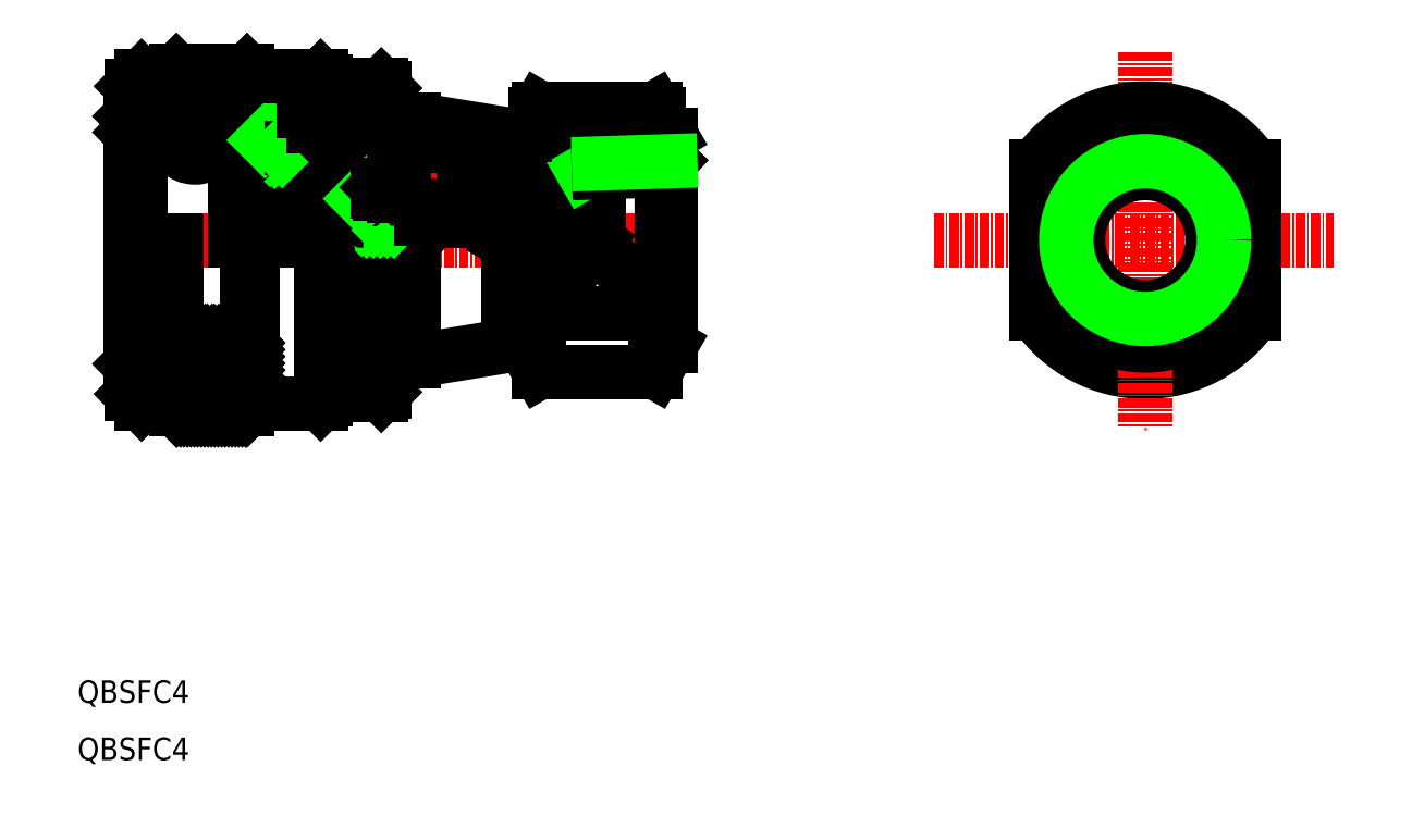
<metadata>
{"format":"dxf","ext":"dxf","renderer":"ezdxf+matplotlib","layout":"modelspace","background":"white","min_lineweight":24,"dpi":150}
</metadata>
<code>
0
SECTION
2
ENTITIES
0
TEXT
8
0
10
245.6
20
103
30
0
40
3
1
QBSFC4
11
245.6
21
102
31
0
73
     1
0
TEXT
8
0
10
245.6
20
110.6
30
0
40
3
1
QBSFC4
11
245.6
21
109.6
31
0
73
     1
0
LINE
8
0
10
295.1
20
175.7
30
0
11
294.5
21
176.4
31
0
0
LINE
8
0
10
295.1
20
174.5
30
0
11
293.2
21
174.5
31
0
0
LINE
8
CENTER
10
327.5
20
171.9
30
0
11
249.4
21
171.9
31
0
0
LINE
8
0
10
302.8
20
157.9
30
0
11
290.1
21
155.8
31
0
0
LINE
8
0
10
304.5
20
180.8
30
0
11
287.6
21
180.8
31
0
0
LINE
8
0
10
288.1
20
176.4
30
0
11
297.7
21
176.4
31
0
0
LINE
8
0
10
288.1
20
178
30
0
11
297.7
21
178
31
0
0
LINE
8
CENTER
10
286
20
177.2
30
0
11
299.7
21
177.2
31
0
0
LINE
8
0
10
305.2
20
174.4
30
0
11
293.2
21
174.4
31
0
0
LINE
8
0
10
283.2
20
171.9
30
0
11
283.2
21
151.3
31
0
0
LINE
8
0
10
286.3
20
171.9
30
0
11
286.3
21
151.7
31
0
0
LINE
8
0
10
285.9
20
151.3
30
0
11
285.9
21
171.9
31
0
0
LINE
8
0
10
262.9
20
149.4
30
0
11
268.1
21
154.6
31
0
0
LINE
8
0
10
262.5
20
158.4
30
0
11
268.1
21
152.8
31
0
0
LINE
8
0
10
278.5
20
171.9
30
0
11
278.5
21
150.8
31
0
0
LINE
8
0
10
268.9
20
171.9
30
0
11
268.9
21
150.2
31
0
0
LINE
8
0
10
268.1
20
149.4
30
0
11
268.1
21
171.9
31
0
0
LINE
8
0
10
277.9
20
150.2
30
0
11
277.9
21
171.9
31
0
0
LINE
8
0
10
252.8
20
171.9
30
0
11
252.8
21
151.4
31
0
0
LINE
8
0
10
257.9
20
171.9
30
0
11
257.9
21
150.2
31
0
0
LINE
8
0
10
258.7
20
149.4
30
0
11
258.7
21
171.9
31
0
0
LINE
8
0
10
254.1
20
150.2
30
0
11
254.1
21
171.9
31
0
0
LINE
8
0
10
258.7
20
154
30
0
11
263.3
21
149.4
31
0
0
LINE
8
0
10
260.2
20
149.4
30
0
11
268.1
21
157.3
31
0
0
LINE
8
0
10
259.3
20
149.4
30
0
11
268.1
21
158.2
31
0
0
LINE
8
0
10
258.7
20
149.7
30
0
11
267.4
21
158.4
31
0
0
LINE
8
0
10
258.7
20
150.6
30
0
11
266.4
21
158.4
31
0
0
LINE
8
0
10
258.7
20
151.5
30
0
11
265.5
21
158.4
31
0
0
LINE
8
0
10
258.7
20
152.5
30
0
11
264.6
21
158.4
31
0
0
LINE
8
0
10
258.7
20
153.4
30
0
11
263.7
21
158.4
31
0
0
LINE
8
0
10
261.1
20
149.4
30
0
11
268.1
21
156.4
31
0
0
LINE
8
0
10
262
20
149.4
30
0
11
268.1
21
155.5
31
0
0
LINE
8
0
10
258.9
20
158.4
30
0
11
267.9
21
149.4
31
0
0
LINE
8
0
10
259.8
20
158.4
30
0
11
268.1
21
150.1
31
0
0
LINE
8
0
10
260.7
20
158.4
30
0
11
268.1
21
151
31
0
0
LINE
8
0
10
261.6
20
158.4
30
0
11
268.1
21
151.9
31
0
0
LINE
8
0
10
258.7
20
157.7
30
0
11
267
21
149.4
31
0
0
LINE
8
0
10
258.7
20
156.8
30
0
11
266.1
21
149.4
31
0
0
LINE
8
0
10
258.7
20
155.9
30
0
11
265.2
21
149.4
31
0
0
LINE
8
0
10
258.7
20
154.9
30
0
11
264.3
21
149.4
31
0
0
LINE
8
0
10
268.9
20
150.2
30
0
11
268.1
21
149.4
31
0
0
LINE
8
0
10
258.7
20
152.2
30
0
11
261.5
21
149.4
31
0
0
LINE
8
0
10
258.7
20
151.3
30
0
11
260.6
21
149.4
31
0
0
LINE
8
0
10
258.7
20
149.4
30
0
11
268.1
21
149.4
31
0
0
LINE
8
0
10
258.7
20
153.1
30
0
11
262.4
21
149.4
31
0
0
LINE
8
0
10
257.9
20
150.2
30
0
11
254.1
21
150.2
31
0
0
LINE
8
0
10
252.8
20
151.4
30
0
11
254.1
21
150.2
31
0
0
LINE
8
0
10
257.9
20
150.2
30
0
11
258.7
21
149.4
31
0
0
LINE
8
0
10
258.7
20
150.4
30
0
11
259.7
21
149.4
31
0
0
LINE
8
0
10
258.7
20
149.5
30
0
11
258.8
21
149.4
31
0
0
LINE
8
0
10
263.8
20
149.4
30
0
11
268.1
21
153.7
31
0
0
LINE
8
0
10
267.4
20
149.4
30
0
11
268.1
21
150
31
0
0
LINE
8
0
10
264.7
20
149.4
30
0
11
268.1
21
152.7
31
0
0
LINE
8
0
10
265.6
20
149.4
30
0
11
268.1
21
151.8
31
0
0
LINE
8
0
10
266.5
20
149.4
30
0
11
268.1
21
150.9
31
0
0
LINE
8
0
10
282.7
20
152
30
0
11
278.5
21
152
31
0
0
LINE
8
0
10
268.9
20
150.2
30
0
11
277.9
21
150.2
31
0
0
LINE
8
0
10
278.5
20
150.8
30
0
11
277.9
21
150.2
31
0
0
LINE
8
0
10
283.2
20
151.3
30
0
11
285.9
21
151.3
31
0
0
ARC
8
0
10
282.7
20
151.4
30
0
40
0.5143
50
0
51
90
0
LINE
8
0
10
286.3
20
151.7
30
0
11
285.9
21
151.3
31
0
0
LINE
8
0
10
268.9
20
193.6
30
0
11
268.1
21
194.4
31
0
0
LINE
8
0
10
266.5
20
184.9
30
0
11
268.8
21
184.2
31
0
0
LINE
8
0
10
263.3
20
191.9
30
0
11
278.2
21
191.9
31
0
0
LINE
8
0
10
263.7
20
189
30
0
11
276.5
21
189
31
0
0
LINE
8
0
10
263.7
20
190.8
30
0
11
276.5
21
190.8
31
0
0
LINE
8
0
10
276.9
20
189
30
0
11
256.6
21
189
31
0
0
LINE
8
CENTER
10
261.5
20
189.9
30
0
11
278.7
21
189.9
31
0
0
LINE
8
0
10
266.5
20
171.9
30
0
11
266.5
21
184.9
31
0
0
LINE
8
0
10
252.6
20
188.3
30
0
11
252.6
21
171.9
31
0
0
LINE
8
0
10
253.9
20
184.9
30
0
11
253.9
21
171.9
31
0
0
LINE
8
0
10
252.6
20
171.9
30
0
11
252.6
21
155.4
31
0
0
LINE
8
0
10
258.7
20
156.1
30
0
11
261
21
158.4
31
0
0
LINE
8
0
10
258.7
20
157
30
0
11
260.1
21
158.4
31
0
0
LINE
8
0
10
258.7
20
155.2
30
0
11
261.9
21
158.4
31
0
0
LINE
8
0
10
258.7
20
154.3
30
0
11
262.8
21
158.4
31
0
0
LINE
8
0
10
252.6
20
155.4
30
0
11
252.8
21
155.2
31
0
0
LINE
8
0
10
258.7
20
157.9
30
0
11
259.2
21
158.4
31
0
0
LINE
8
0
10
263.4
20
158.4
30
0
11
268.1
21
153.7
31
0
0
LINE
8
0
10
268
20
158.4
30
0
11
268.1
21
158.3
31
0
0
LINE
8
0
10
266.2
20
158.4
30
0
11
268.1
21
156.5
31
0
0
LINE
8
0
10
267.1
20
158.4
30
0
11
268.1
21
157.4
31
0
0
LINE
8
0
10
264.3
20
158.4
30
0
11
268.1
21
154.6
31
0
0
LINE
8
0
10
265.3
20
158.4
30
0
11
268.1
21
155.6
31
0
0
LINE
8
0
10
264.8
20
189
30
0
11
264.1
21
184.9
31
0
0
CIRCLE
8
0
10
255.5
20
188.9
30
0
40
0.9643
0
LINE
8
0
10
252.6
20
188.3
30
0
11
253.2
21
189
31
0
0
LINE
8
0
10
254.5
20
188
30
0
11
254.5
21
189
31
0
0
LINE
8
0
10
256.6
20
188
30
0
11
256.6
21
189
31
0
0
LINE
8
0
10
256.4
20
188.9
30
0
11
256.4
21
188
31
0
0
LINE
8
CENTER
10
261.2
20
190.6
30
0
11
261.2
21
181.3
31
0
0
LINE
8
0
10
257.5
20
189
30
0
11
258.3
21
184.9
31
0
0
CIRCLE
8
0
10
261.2
20
185.9
30
0
40
3.06
0
LINE
8
CENTER
10
256.5
20
185.9
30
0
11
265.9
21
185.9
31
0
0
LINE
8
0
10
256.6
20
188
30
0
11
254.5
21
188
31
0
0
LINE
8
0
10
258.3
20
184.9
30
0
11
253.9
21
184.9
31
0
0
LINE
8
0
10
252.6
20
186.2
30
0
11
253.9
21
184.9
31
0
0
LINE
8
0
10
266.5
20
184.9
30
0
11
264.1
21
184.9
31
0
0
LINE
8
0
10
256.6
20
189.1
30
0
11
262.6
21
189.1
31
0
0
LINE
8
0
10
258.7
20
194.4
30
0
11
268.1
21
194.4
31
0
0
LINE
8
0
10
257.9
20
193.6
30
0
11
258.7
21
194.4
31
0
0
LINE
8
0
10
257.9
20
193.6
30
0
11
254.1
21
193.6
31
0
0
LINE
8
0
10
254.6
20
191.2
30
0
11
256.6
21
189.1
31
0
0
LINE
8
0
10
252.8
20
188.5
30
0
11
252.8
21
192.3
31
0
0
LINE
8
0
10
254.6
20
189.3
30
0
11
254.6
21
191.2
31
0
0
LINE
8
0
10
254.5
20
189
30
0
11
253.2
21
189
31
0
0
LINE
8
0
10
252.8
20
191.2
30
0
11
254.6
21
191.2
31
0
0
LINE
8
0
10
252.8
20
192.3
30
0
11
254.1
21
193.6
31
0
0
LINE
8
0
10
256.6
20
189.1
30
0
11
256.6
21
189
31
0
0
CIRCLE
8
0
10
263.7
20
189.9
30
0
40
0.9
0
LINE
8
0
10
262.8
20
191.4
30
0
11
262.8
21
189
31
0
0
LINE
8
0
10
262.8
20
189.4
30
0
11
262.6
21
189.1
31
0
0
LINE
8
0
10
262.6
20
189.1
30
0
11
262.6
21
189
31
0
0
ARC
8
0
10
263.3
20
191.4
30
0
40
0.5143
50
90
51
180
0
LINE
8
0
10
264.6
20
189.9
30
0
11
264.6
21
189
31
0
0
LINE
8
0
10
285.9
20
176.3
30
0
11
285.9
21
178.1
31
0
0
CIRCLE
8
0
10
288.1
20
177.2
30
0
40
0.7714
0
LINE
8
0
10
288.9
20
177.2
30
0
11
288.9
21
176.4
31
0
0
LINE
8
0
10
283.2
20
175
30
0
11
283.2
21
178.2
31
0
0
LINE
8
0
10
283.3
20
174.7
30
0
11
285.9
21
177.3
31
0
0
LINE
8
0
10
283.2
20
175.5
30
0
11
285.7
21
178.1
31
0
0
LINE
8
0
10
280.2
20
177.2
30
0
11
278.7
21
174.5
31
0
0
LINE
8
0
10
268.8
20
171.9
30
0
11
268.8
21
184.2
31
0
0
LINE
8
0
10
269.9
20
186.5
30
0
11
269.9
21
171.9
31
0
0
LINE
8
0
10
273.8
20
186.5
30
0
11
273.8
21
171.9
31
0
0
LINE
8
0
10
269.7
20
184.2
30
0
11
269.7
21
171.9
31
0
0
LINE
8
0
10
274
20
184.2
30
0
11
274
21
171.9
31
0
0
LINE
8
0
10
270.4
20
185.4
30
0
11
270.4
21
171.9
31
0
0
LINE
8
0
10
276.4
20
186.5
30
0
11
276.4
21
171.9
31
0
0
LINE
8
0
10
279.2
20
186.5
30
0
11
279.2
21
175.4
31
0
0
LINE
8
0
10
276.1
20
184.2
30
0
11
276.1
21
171.9
31
0
0
LINE
8
0
10
279.5
20
184.2
30
0
11
279.5
21
175.8
31
0
0
LINE
8
0
10
287.3
20
176.9
30
0
11
287.3
21
178.8
31
0
0
LINE
8
0
10
283.2
20
176.5
30
0
11
285.4
21
178.6
31
0
0
LINE
8
0
10
278.7
20
171.9
30
0
11
278.7
21
174.5
31
0
0
LINE
8
0
10
290.1
20
171.9
30
0
11
290.1
21
155.8
31
0
0
LINE
8
0
10
290.1
20
155.8
30
0
11
286.3
21
155.8
31
0
0
LINE
8
0
10
287.8
20
176.4
30
0
11
294.5
21
176.4
31
0
0
LINE
8
0
10
288.5
20
175.1
30
0
11
292.8
21
175.1
31
0
0
LINE
8
0
10
293.1
20
174.8
30
0
11
288.5
21
174.8
31
0
0
LINE
8
0
10
283.7
20
174.5
30
0
11
288.5
21
174.5
31
0
0
LINE
8
0
10
284.9
20
174.5
30
0
11
286.2
21
175.8
31
0
0
LINE
8
0
10
284
20
174.5
30
0
11
285.9
21
176.4
31
0
0
ARC
8
0
10
283.7
20
175
30
0
40
0.5143
50
180
51
270
0
LINE
8
0
10
286.4
20
175.8
30
0
11
287.8
21
175.8
31
0
0
ARC
8
0
10
286.4
20
176.3
30
0
40
0.5143
50
180
51
270
0
LINE
8
0
10
288.5
20
174.5
30
0
11
288.5
21
175.1
31
0
0
LINE
8
0
10
288.4
20
175.1
30
0
11
288.4
21
175.3
31
0
0
LINE
8
0
10
288.4
20
175.1
30
0
11
288.6
21
174.8
31
0
0
LINE
8
0
10
288.5
20
175.1
30
0
11
288.4
21
175.1
31
0
0
ARC
8
0
10
287.8
20
175.3
30
0
40
0.5143
50
0
51
90
0
ARC
8
0
10
287.8
20
176.9
30
0
40
0.5143
50
180
51
270
0
LINE
8
0
10
287.6
20
174.5
30
0
11
288.4
21
175.2
31
0
0
LINE
8
0
10
285.8
20
174.5
30
0
11
287.1
21
175.8
31
0
0
LINE
8
0
10
286.7
20
174.5
30
0
11
288
21
175.8
31
0
0
LINE
8
0
10
293.2
20
175.7
30
0
11
291.2
21
175.7
31
0
0
LINE
8
0
10
291.2
20
174.8
30
0
11
291.2
21
175.7
31
0
0
LINE
8
0
10
293.2
20
174.7
30
0
11
292.8
21
175.1
31
0
0
LINE
8
0
10
293.2
20
174.4
30
0
11
293.2
21
175.7
31
0
0
LINE
8
0
10
281.3
20
184.2
30
0
11
279.5
21
184.2
31
0
0
LINE
8
0
10
282.7
20
191.8
30
0
11
277.4
21
191.8
31
0
0
LINE
8
0
10
280.6
20
177.3
30
0
11
281.7
21
177.3
31
0
0
ARC
8
0
10
276.9
20
186.5
30
0
40
0.5143
50
90
51
180
0
CIRCLE
8
0
10
272.1
20
185.4
30
0
40
1.684
0
LINE
8
0
10
273.3
20
187.1
30
0
11
270.4
21
187.1
31
0
0
LINE
8
0
10
271.7
20
183.7
30
0
11
273.7
21
185.7
31
0
0
LINE
8
0
10
271.1
20
184
30
0
11
273.5
21
186.4
31
0
0
LINE
8
0
10
270.7
20
184.5
30
0
11
273
21
186.8
31
0
0
ARC
8
0
10
270.4
20
186.5
30
0
40
0.5143
50
90
51
180
0
LINE
8
0
10
270.7
20
186.4
30
0
11
271.1
21
186.7
31
0
0
LINE
8
0
10
268.8
20
184.2
30
0
11
269.7
21
184.2
31
0
0
LINE
8
0
10
269.9
20
184.4
30
0
11
269.7
21
184.2
31
0
0
LINE
8
0
10
270.4
20
185.1
30
0
11
272.3
21
187
31
0
0
ARC
8
0
10
273.3
20
186.5
30
0
40
0.5143
50
0
51
90
0
LINE
8
0
10
276.1
20
184.2
30
0
11
274
21
184.2
31
0
0
LINE
8
0
10
273.8
20
184.4
30
0
11
274
21
184.2
31
0
0
LINE
8
0
10
276.4
20
184.4
30
0
11
276.1
21
184.2
31
0
0
LINE
8
0
10
272.7
20
183.8
30
0
11
273.7
21
184.7
31
0
0
ARC
8
0
10
280.6
20
176.7
30
0
40
0.6429
50
90
51
124.3
0
ARC
8
0
10
278.7
20
186.5
30
0
40
0.5143
50
0
51
90
0
LINE
8
0
10
278.7
20
187.1
30
0
11
276.9
21
187.1
31
0
0
LINE
8
0
10
279.2
20
184.4
30
0
11
279.5
21
184.2
31
0
0
LINE
8
0
10
268.9
20
193.6
30
0
11
277.9
21
193.6
31
0
0
CIRCLE
8
0
10
276.5
20
189.9
30
0
40
0.9
0
LINE
8
0
10
275.6
20
189.9
30
0
11
275.6
21
189
31
0
0
LINE
8
0
10
278.5
20
193
30
0
11
278.5
21
191.8
31
0
0
LINE
8
0
10
278.5
20
192.2
30
0
11
278.2
21
191.9
31
0
0
LINE
8
0
10
278.2
20
191.9
30
0
11
278.2
21
191.8
31
0
0
LINE
8
0
10
277.4
20
189.5
30
0
11
277.4
21
191.8
31
0
0
ARC
8
0
10
276.9
20
189.5
30
0
40
0.5143
50
270
51
0
0
LINE
8
0
10
278.5
20
193
30
0
11
277.9
21
193.6
31
0
0
LINE
8
0
10
286.3
20
188
30
0
11
286.3
21
192.1
31
0
0
LINE
8
0
10
290.1
20
188
30
0
11
286.3
21
188
31
0
0
LINE
8
0
10
281.3
20
177.3
30
0
11
281.3
21
184.2
31
0
0
LINE
8
0
10
285.1
20
179
30
0
11
285.5
21
179
31
0
0
LINE
8
0
10
283.1
20
178.2
30
0
11
287.6
21
180.8
31
0
0
LINE
8
0
10
281.7
20
177.3
30
0
11
283.1
21
178.2
31
0
0
LINE
8
0
10
281.8
20
177.4
30
0
11
281.3
21
177.4
31
0
0
LINE
8
0
10
283.2
20
178.2
30
0
11
283.1
21
178.2
31
0
0
ARC
8
0
10
285.1
20
177.2
30
0
40
1.847
50
90
51
180
0
LINE
8
0
10
283.2
20
177.4
30
0
11
284.9
21
179
31
0
0
LINE
8
0
10
286.9
20
179.1
30
0
11
285.7
21
179.1
31
0
0
LINE
8
0
10
285.4
20
178.9
30
0
11
285.7
21
179.1
31
0
0
LINE
8
0
10
287.3
20
178.8
30
0
11
286.9
21
179.1
31
0
0
LINE
8
0
10
285.7
20
178.1
30
0
11
285.9
21
178.1
31
0
0
ARC
8
0
10
285.7
20
178.3
30
0
40
0.2571
50
180
51
270
0
LINE
8
0
10
287.6
20
180.8
30
0
11
287.6
21
177.8
31
0
0
LINE
8
0
10
285.4
20
178.3
30
0
11
285.4
21
178.9
31
0
0
LINE
8
0
10
283.2
20
192.5
30
0
11
285.9
21
192.5
31
0
0
LINE
8
0
10
283.2
20
192.3
30
0
11
283.2
21
192.5
31
0
0
ARC
8
0
10
282.7
20
192.3
30
0
40
0.5143
50
270
51
0
0
LINE
8
0
10
286.3
20
192.1
30
0
11
285.9
21
192.5
31
0
0
LINE
8
0
10
298.4
20
178.2
30
0
11
298.4
21
174.4
31
0
0
LINE
8
0
10
299.2
20
178.2
30
0
11
299.2
21
174.4
31
0
0
CIRCLE
8
0
10
297.7
20
177.2
30
0
40
0.7714
0
LINE
8
0
10
296.9
20
177.2
30
0
11
296.9
21
174.4
31
0
0
LINE
8
0
10
307.6
20
171.9
30
0
11
307.6
21
182.2
31
0
0
LINE
8
0
10
310.6
20
171.9
30
0
11
310.6
21
180.9
31
0
0
LINE
8
0
10
310.2
20
180.6
30
0
11
310.2
21
171.9
31
0
0
LINE
8
0
10
304.5
20
174.4
30
0
11
304.5
21
179.9
31
0
0
LINE
8
0
10
306.3
20
174.1
30
0
11
306.3
21
180.5
31
0
0
LINE
8
0
10
314.8
20
182.1
30
0
11
314.8
21
171.9
31
0
0
LINE
8
0
10
302.8
20
171.9
30
0
11
302.8
21
157.9
31
0
0
LINE
8
0
10
304.9
20
157.9
30
0
11
302.8
21
157.9
31
0
0
LINE
8
0
10
295.1
20
174.4
30
0
11
295.1
21
175.7
31
0
0
LINE
8
0
10
298.4
20
174.5
30
0
11
299.2
21
174.5
31
0
0
LINE
8
0
10
306.8
20
173.5
30
0
11
303
21
173.5
31
0
0
LINE
8
0
10
303
20
173.5
30
0
11
302.1
21
171.9
31
0
0
LINE
8
0
10
303
20
171.9
30
0
11
303
21
173.5
31
0
0
LINE
8
0
10
306.8
20
171.9
30
0
11
306.8
21
173.9
31
0
0
LINE
8
0
10
306.8
20
173.9
30
0
11
305.2
21
174.4
31
0
0
LINE
8
0
10
310.2
20
180.6
30
0
11
307.6
21
180.6
31
0
0
LINE
8
0
10
300.3
20
180.2
30
0
11
304.2
21
180.6
31
0
0
LINE
8
0
10
300.4
20
179.5
30
0
11
304.3
21
179.9
31
0
0
ARC
8
0
10
300.5
20
178.2
30
0
40
1.286
50
95.44
51
180
0
ARC
8
0
10
300.5
20
178.2
30
0
40
2.057
50
95.44
51
180
0
LINE
8
0
10
306.3
20
182.2
30
0
11
304.5
21
180.8
31
0
0
ARC
8
0
10
303.8
20
184.5
30
0
40
4.629
50
275.4
51
310.4
0
ARC
8
0
10
303.8
20
184.5
30
0
40
3.857
50
275.4
51
310.4
0
LINE
8
0
10
304.5
20
180.7
30
0
11
304.5
21
180.8
31
0
0
LINE
8
0
10
306.3
20
181.5
30
0
11
306.3
21
182.2
31
0
0
LINE
8
0
10
307.1
20
182.2
30
0
11
306.3
21
181.5
31
0
0
LINE
8
0
10
307.1
20
182.2
30
0
11
307.6
21
181.6
31
0
0
LINE
8
0
10
307.6
20
181.6
30
0
11
306.8
21
180.9
31
0
0
LINE
8
0
10
307.6
20
182.2
30
0
11
306.3
21
182.2
31
0
0
LINE
8
0
10
314.8
20
180.9
30
0
11
310.6
21
180.9
31
0
0
LINE
8
0
10
310.6
20
180.9
30
0
11
310.2
21
180.6
31
0
0
LINE
8
0
10
314.8
20
182.1
30
0
11
312.8
21
180.9
31
0
0
LINE
8
0
10
323.1
20
181.2
30
0
11
323.1
21
171.9
31
0
0
LINE
8
0
10
324.3
20
182.4
30
0
11
323.1
21
181.2
31
0
0
LINE
8
0
10
304.9
20
185.9
30
0
11
306.9
21
189.4
31
0
0
LINE
8
0
10
322.7
20
188.6
30
0
11
306.4
21
188.6
31
0
0
LINE
8
0
10
322.3
20
189.4
30
0
11
306.9
21
189.4
31
0
0
LINE
8
0
10
324.3
20
185.9
30
0
11
322.3
21
189.4
31
0
0
LINE
8
0
10
324.3
20
171.9
30
0
11
324.3
21
185.9
31
0
0
LINE
8
0
10
324.3
20
171.9
30
0
11
324.3
21
157.9
31
0
0
LINE
8
0
10
322.3
20
162.1
30
0
11
314.6
21
171.9
31
0
0
ARC
8
0
10
293.4
20
171.9
30
0
40
30.49
50
341.3
51
0.003973
0
LINE
8
0
10
322.3
20
162.1
30
0
11
306.9
21
162.1
31
0
0
LINE
8
0
10
322.3
20
154.4
30
0
11
322.3
21
162.1
31
0
0
LINE
8
0
10
324.3
20
157.9
30
0
11
322.3
21
154.4
31
0
0
LINE
8
0
10
322.3
20
154.4
30
0
11
306.9
21
154.4
31
0
0
LINE
8
0
10
306.9
20
154.4
30
0
11
306.9
21
162.1
31
0
0
LINE
8
0
10
304.9
20
157.9
30
0
11
306.9
21
154.4
31
0
0
ARC
8
0
10
335.8
20
171.9
30
0
40
30.49
50
180
51
198.7
0
LINE
8
0
10
314.6
20
171.9
30
0
11
306.9
21
162.1
31
0
0
LINE
8
0
10
304.9
20
171.9
30
0
11
304.9
21
157.9
31
0
0
LINE
8
0
10
302.8
20
185.9
30
0
11
290.1
21
188
31
0
0
LINE
8
0
10
304.9
20
185.9
30
0
11
302.8
21
185.9
31
0
0
LINE
8
CENTER
10
359.3
20
171.9
30
0
11
412.3
21
171.9
31
0
0
ARC
8
0
10
387.3
20
171.9
30
0
40
17.5
50
214
51
326
0
LINE
8
CENTER
10
387.3
20
196.9
30
0
11
387.3
21
146.9
31
0
0
LINE
8
0
10
372.8
20
181.7
30
0
11
372.8
21
162.1
31
0
0
LINE
8
0
10
401.8
20
181.7
30
0
11
401.8
21
162.1
31
0
0
ARC
8
0
10
387.3
20
171.9
30
0
40
17.5
50
34.05
51
146
0
CIRCLE
8
0
10
387.3
20
171.9
30
0
40
14
0
LINE
8
0
10
323.1
20
181.2
30
0
11
314.8
21
180.9
31
0
0
LINE
8
0
10
324.3
20
182.4
30
0
11
314.8
21
182.1
31
0
0
CIRCLE
8
0
10
387.3
20
171.9
30
0
40
8.919
0
CIRCLE
8
0
10
387.3
20
171.9
30
0
40
10.48
0
ENDSEC
0
EOF

</code>
